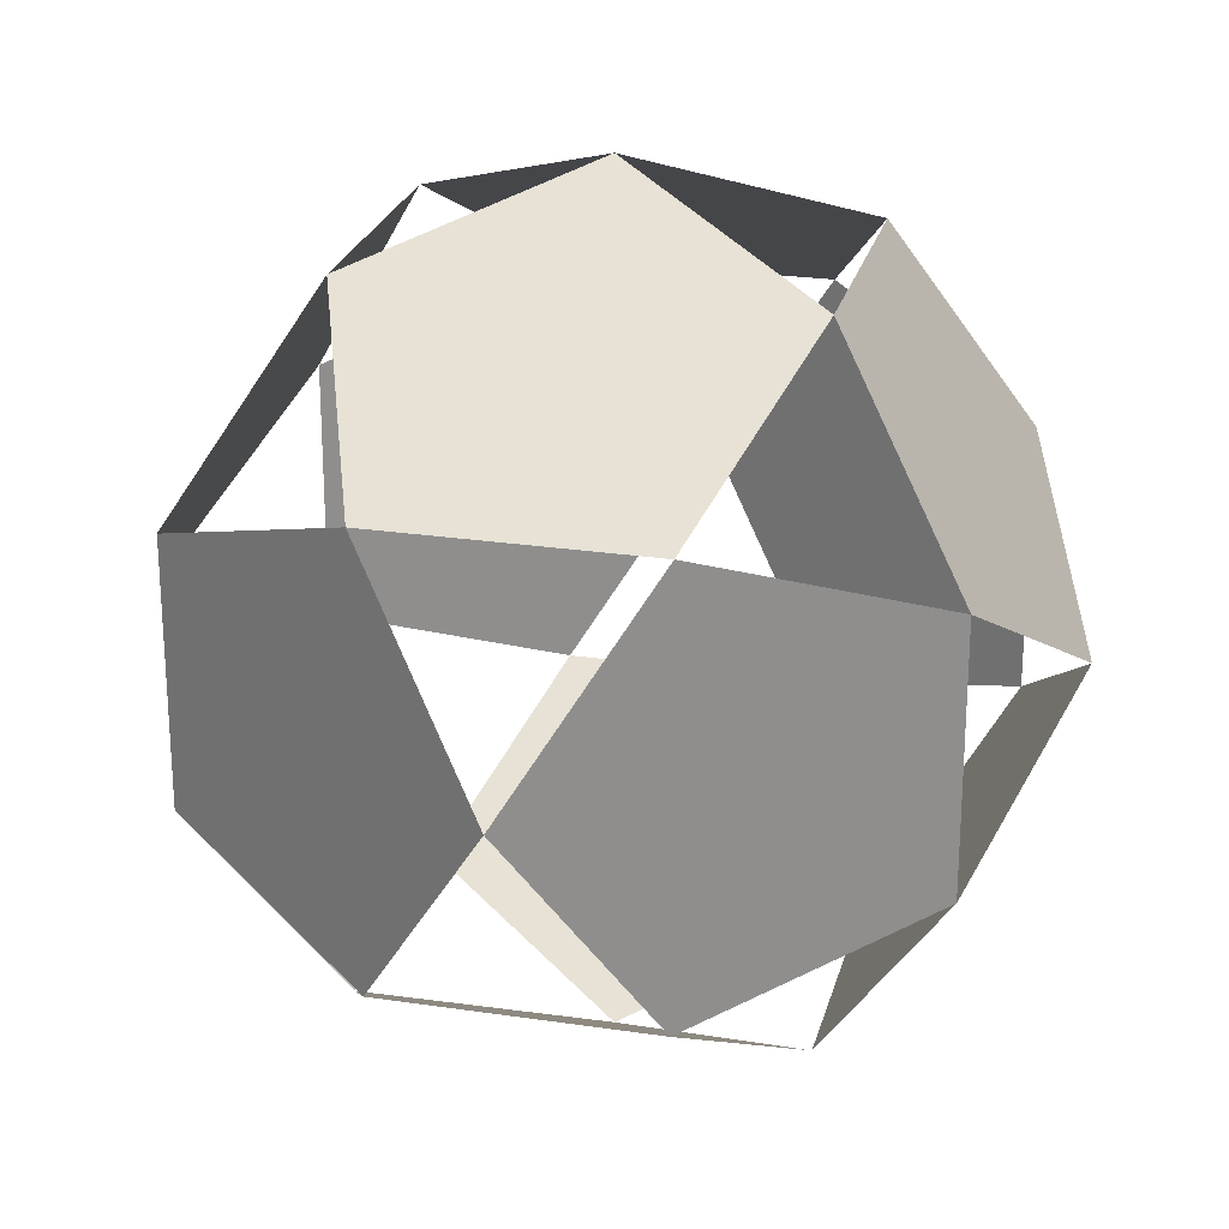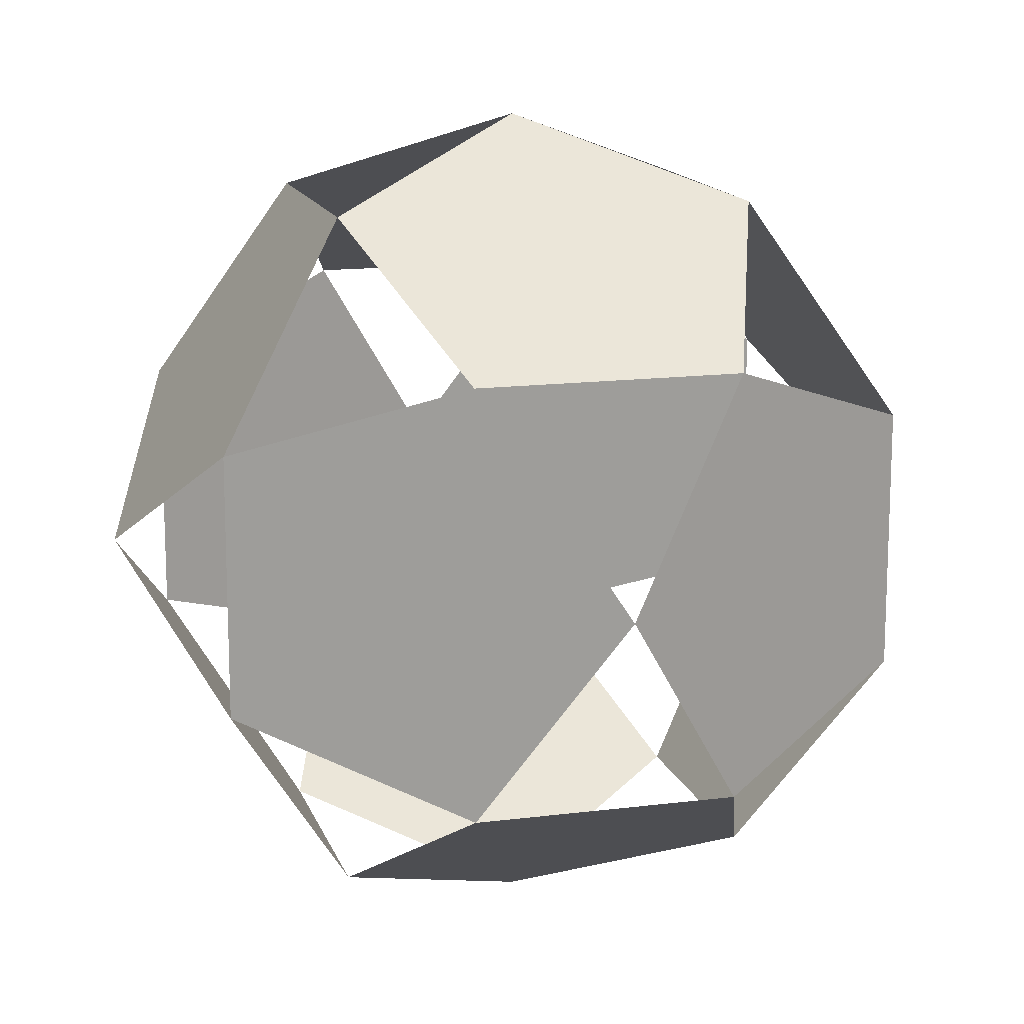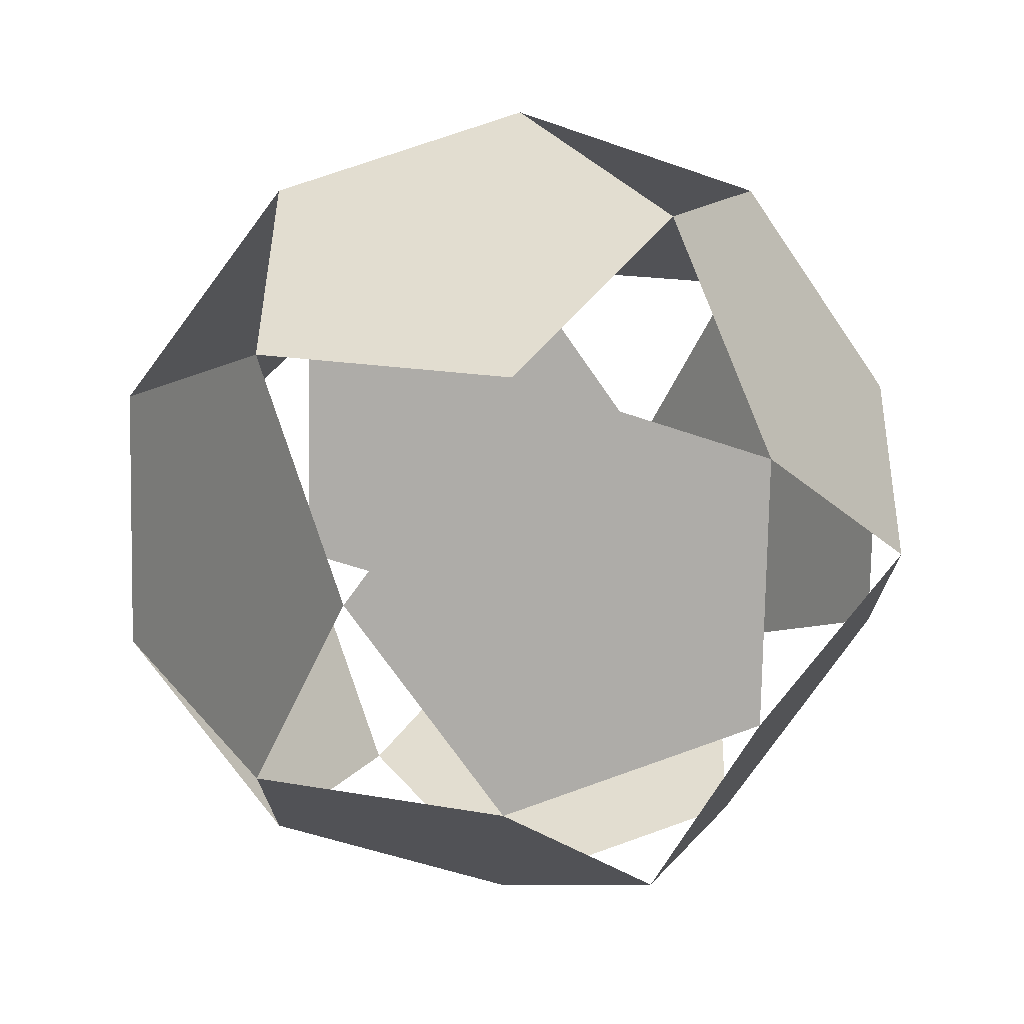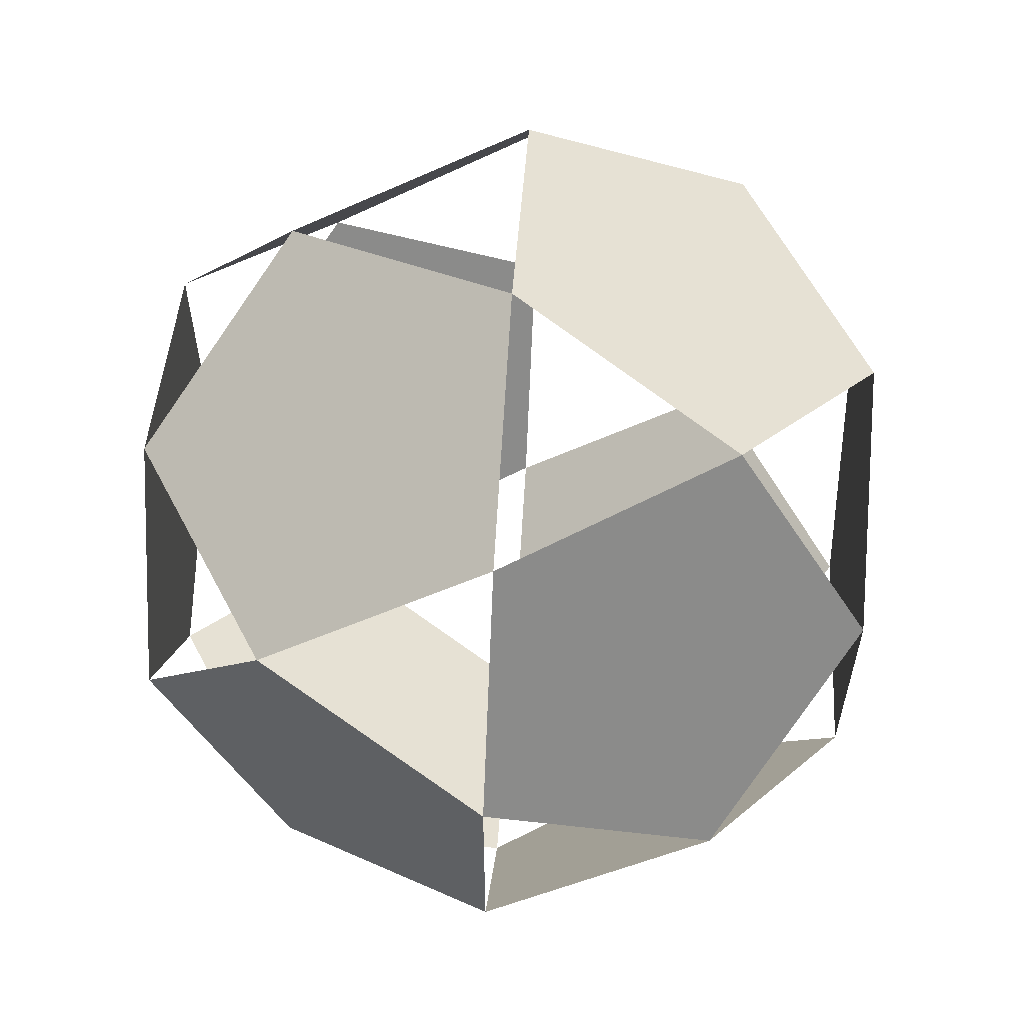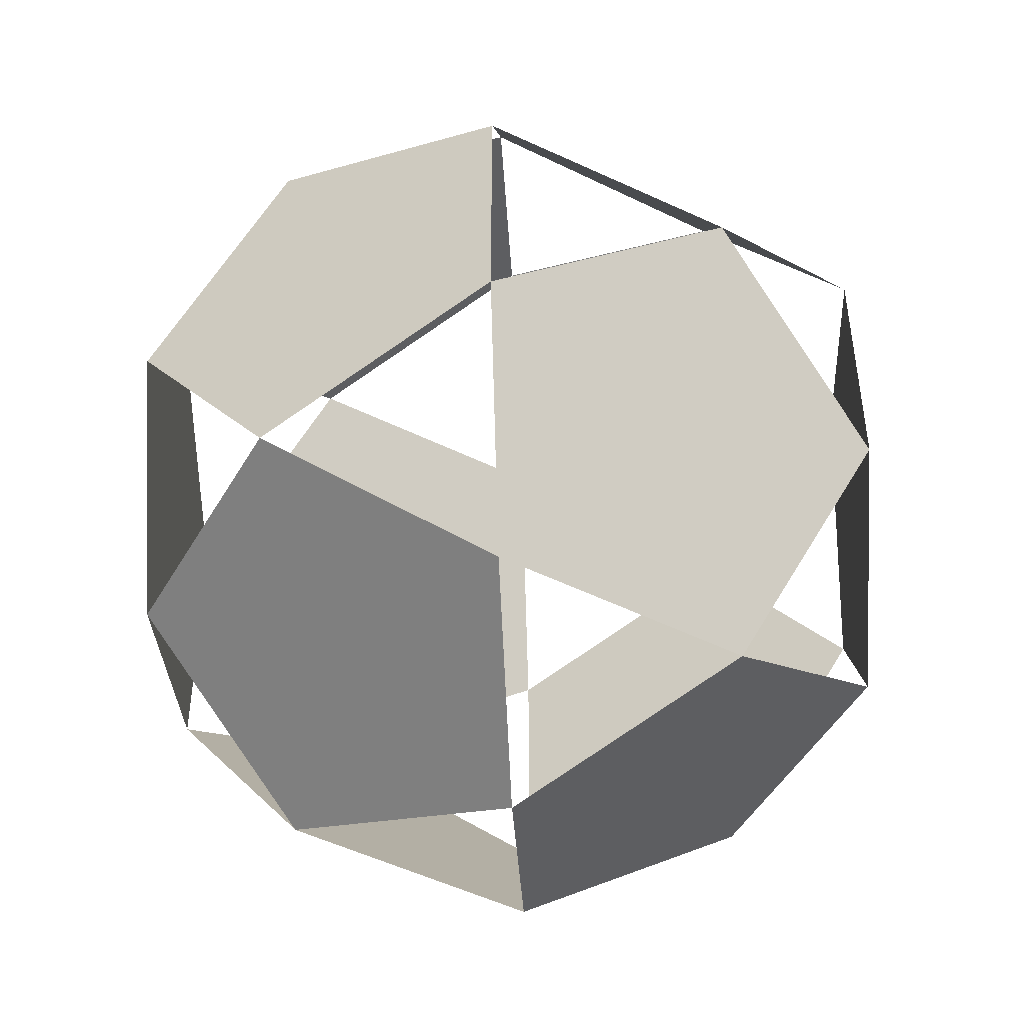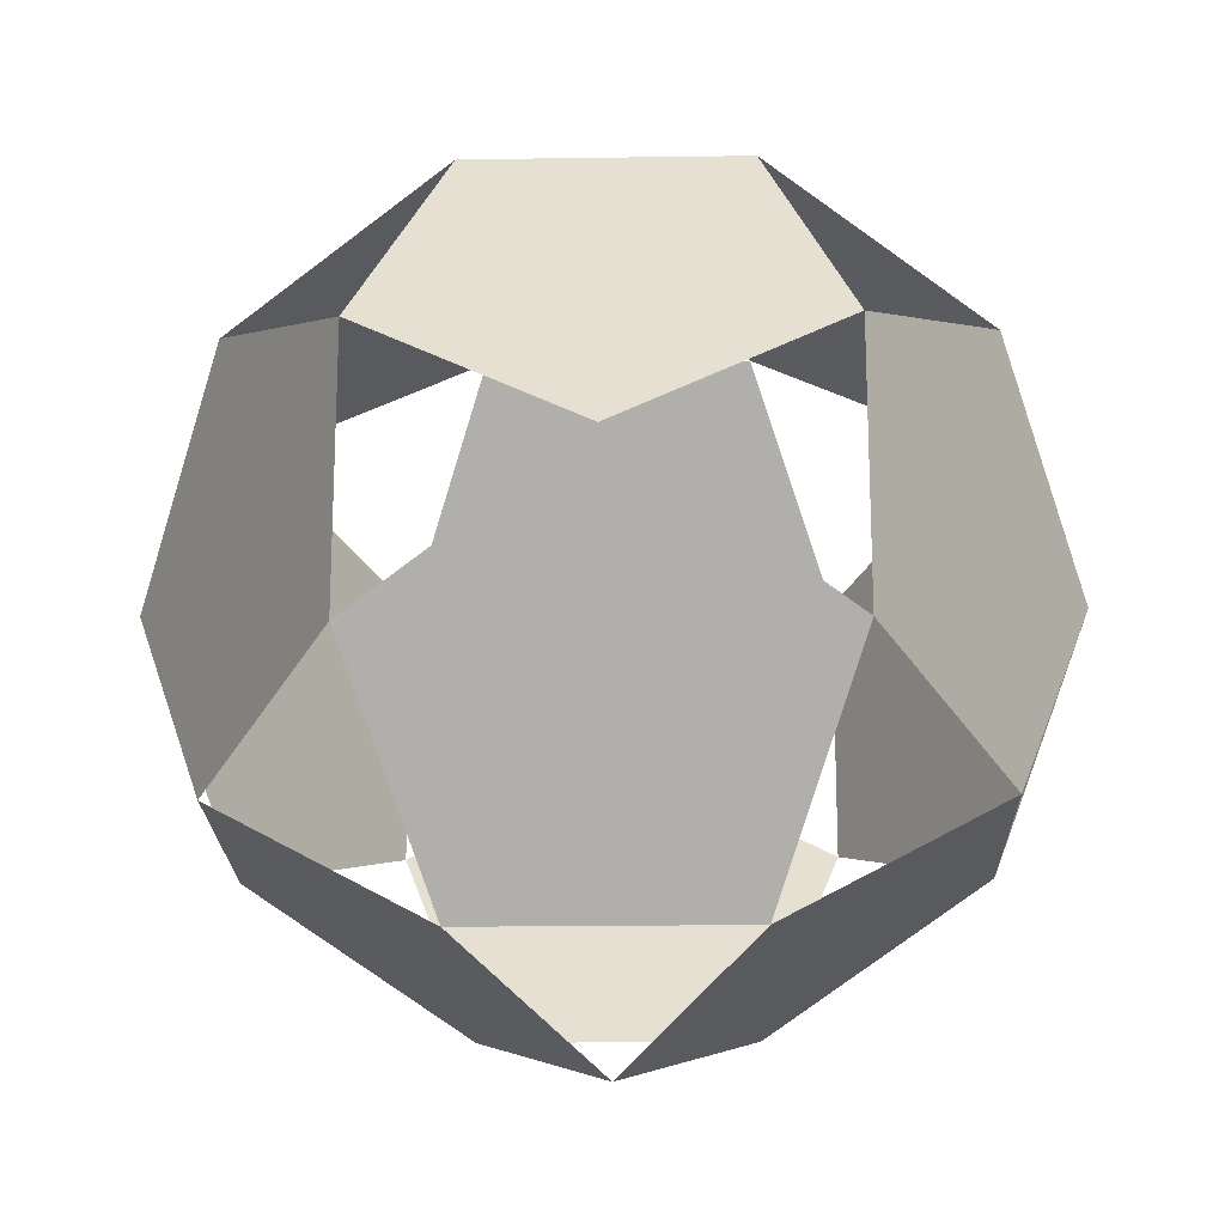
<metadata>
{"format":"obj","ext":"obj","renderer":"f3d","projection":"perspective","resolution":1024,"background":"white","views":[{"elev":24.5,"azim":103.8,"up":"+Z"},{"elev":14.6,"azim":164.5,"up":"+Y"},{"elev":73.1,"azim":-19.6,"up":"+Y"},{"elev":61.4,"azim":-117.8,"up":"+Y"},{"elev":-48.5,"azim":-118.9,"up":"+Y"},{"elev":-20.2,"azim":91.5,"up":"+Y"}]}
</metadata>
<code>
v 0 0 -1.618
v 1.618 0 0
v -1.618 0 0
v 0 1.618 0
v 0 -1.618 0
v 0.5 0.809 1.309
v 0.5 0.809 -1.309
v 0.5 -0.809 1.309
v 0.5 -0.809 -1.309
v -0.5 0.809 1.309
v -0.5 0.809 -1.309
v -0.5 -0.809 1.309
v -0.5 -0.809 -1.309
v 1.309 0.5 0.809
v 1.309 0.5 -0.809
v 1.309 -0.5 0.809
v 1.309 -0.5 -0.809
v -1.309 0.5 0.809
v -1.309 0.5 -0.809
v -1.309 -0.5 0.809
v -1.309 -0.5 -0.809
v 0.809 1.309 0.5
v 0.809 1.309 -0.5
v 0.809 -1.309 0.5
v 0.809 -1.309 -0.5
v -0.809 1.309 0.5
v -0.809 1.309 -0.5
v -0.809 -1.309 0.5
v -0.809 -1.309 -0.5
v 0 0 1.618
f 30 8 16 14 6
f 6 14 16 8 30
f 30 10 18 20 12
f 12 20 18 10 30
f 1 7 15 17 9
f 9 17 15 7 1
f 1 13 21 19 11
f 11 19 21 13 1
f 2 15 23 22 14
f 14 22 23 15 2
f 2 16 24 25 17
f 17 25 24 16 2
f 3 18 26 27 19
f 19 27 26 18 3
f 3 21 29 28 20
f 20 28 29 21 3
f 4 23 7 11 27
f 27 11 7 23 4
f 4 26 10 6 22
f 22 6 10 26 4
f 5 24 8 12 28
f 28 12 8 24 5
f 5 29 13 9 25
f 25 9 13 29 5

</code>
